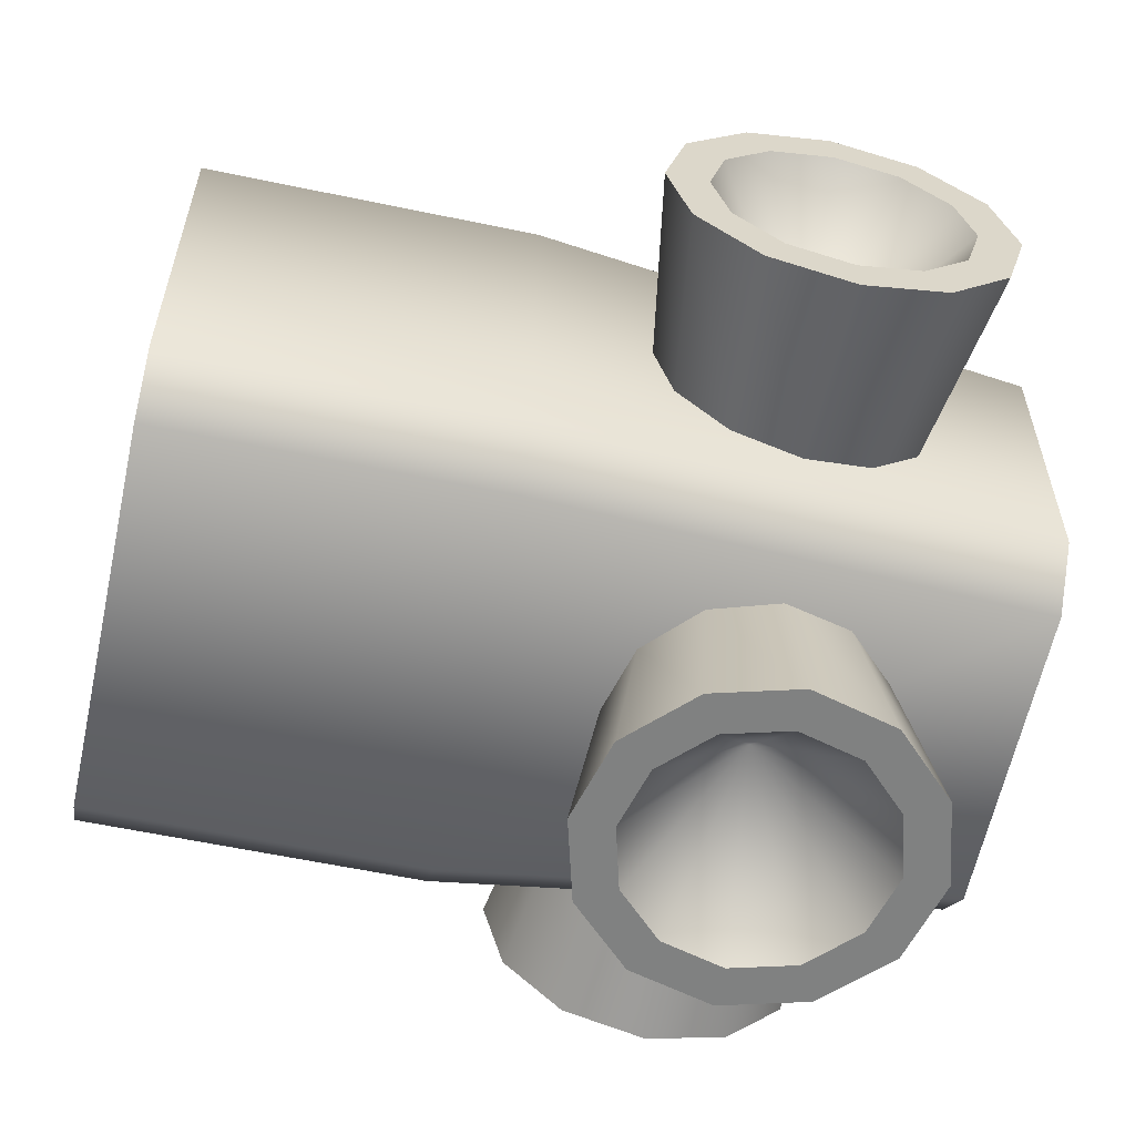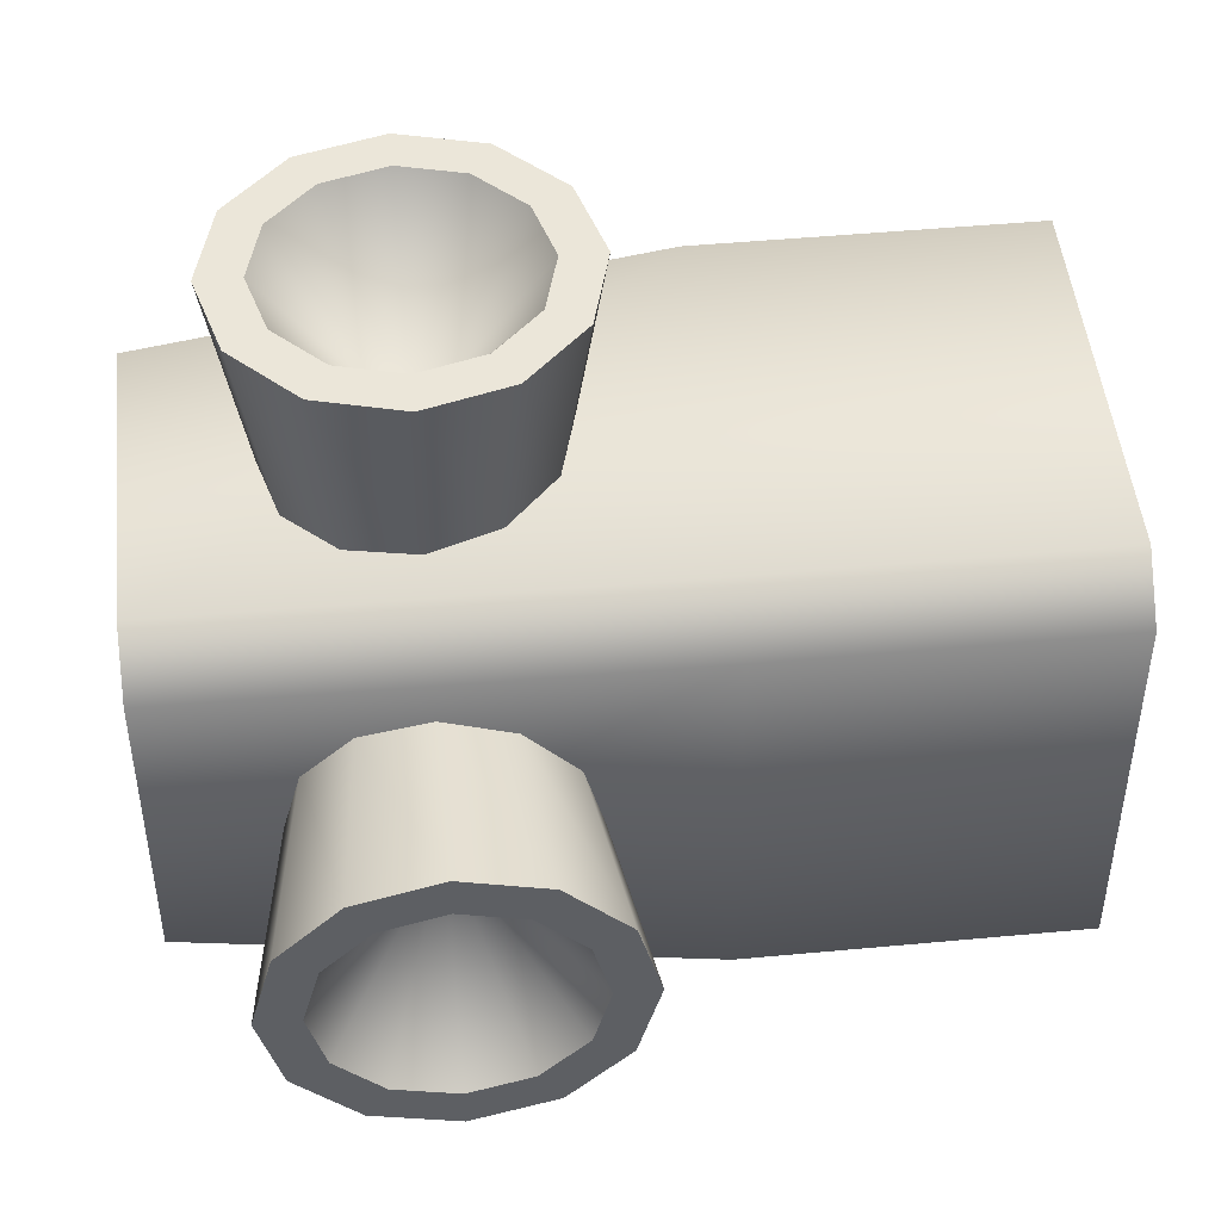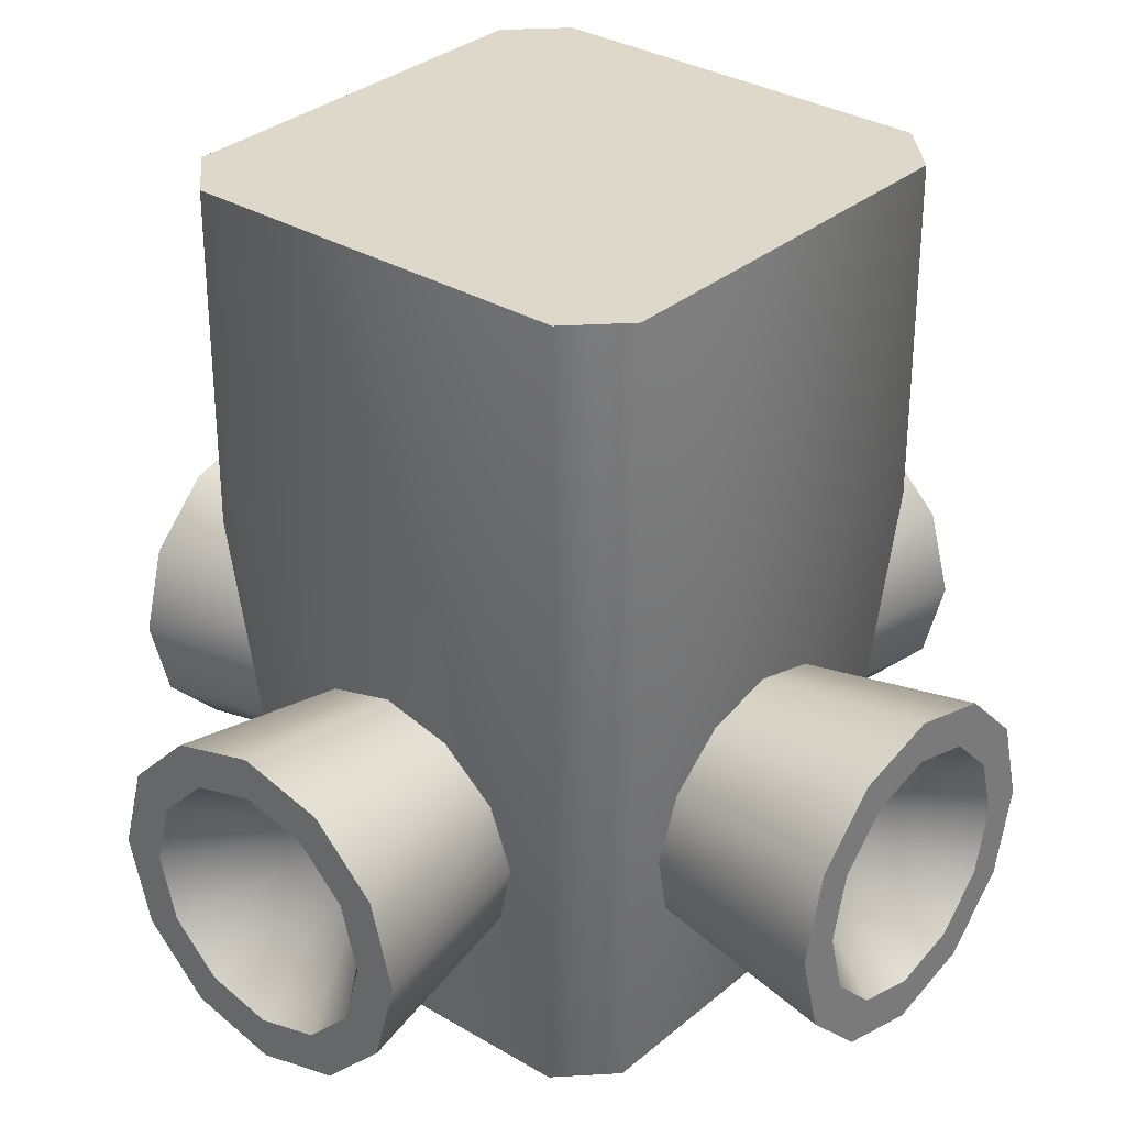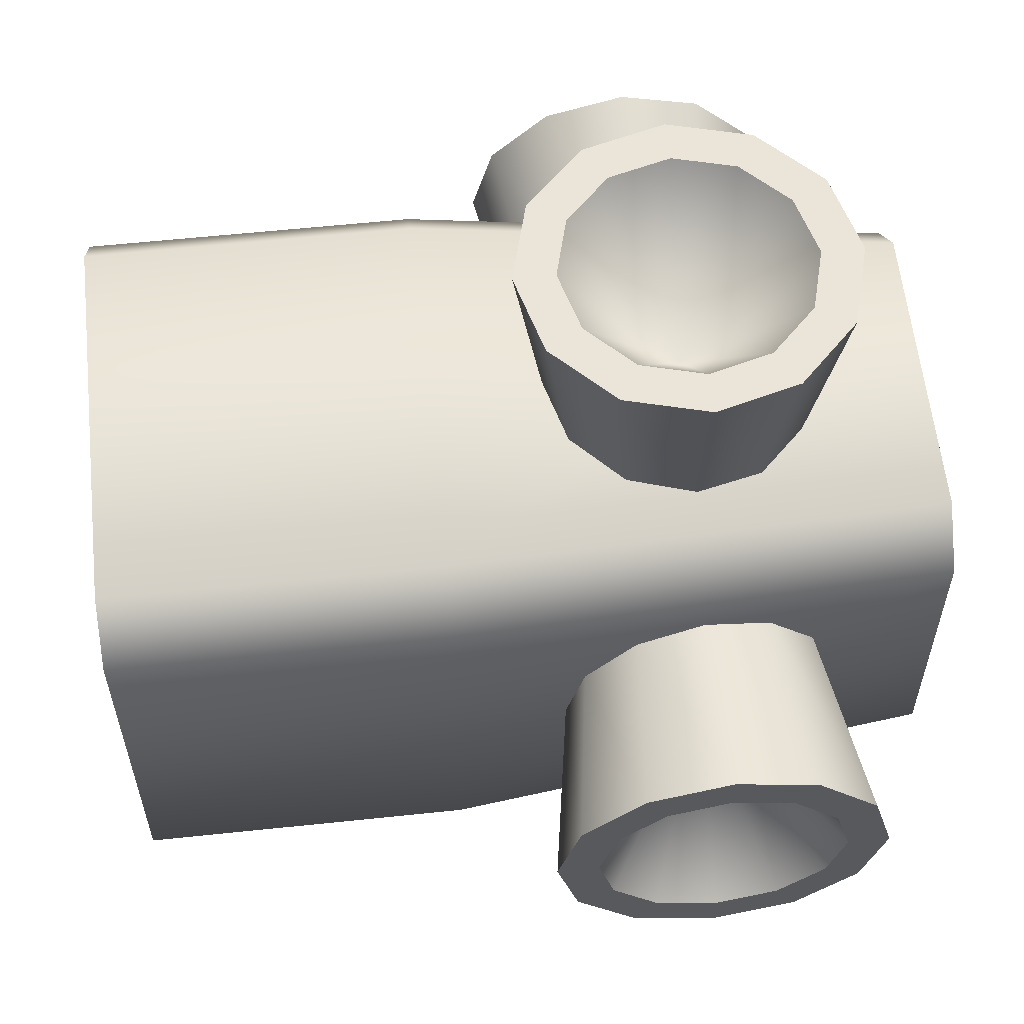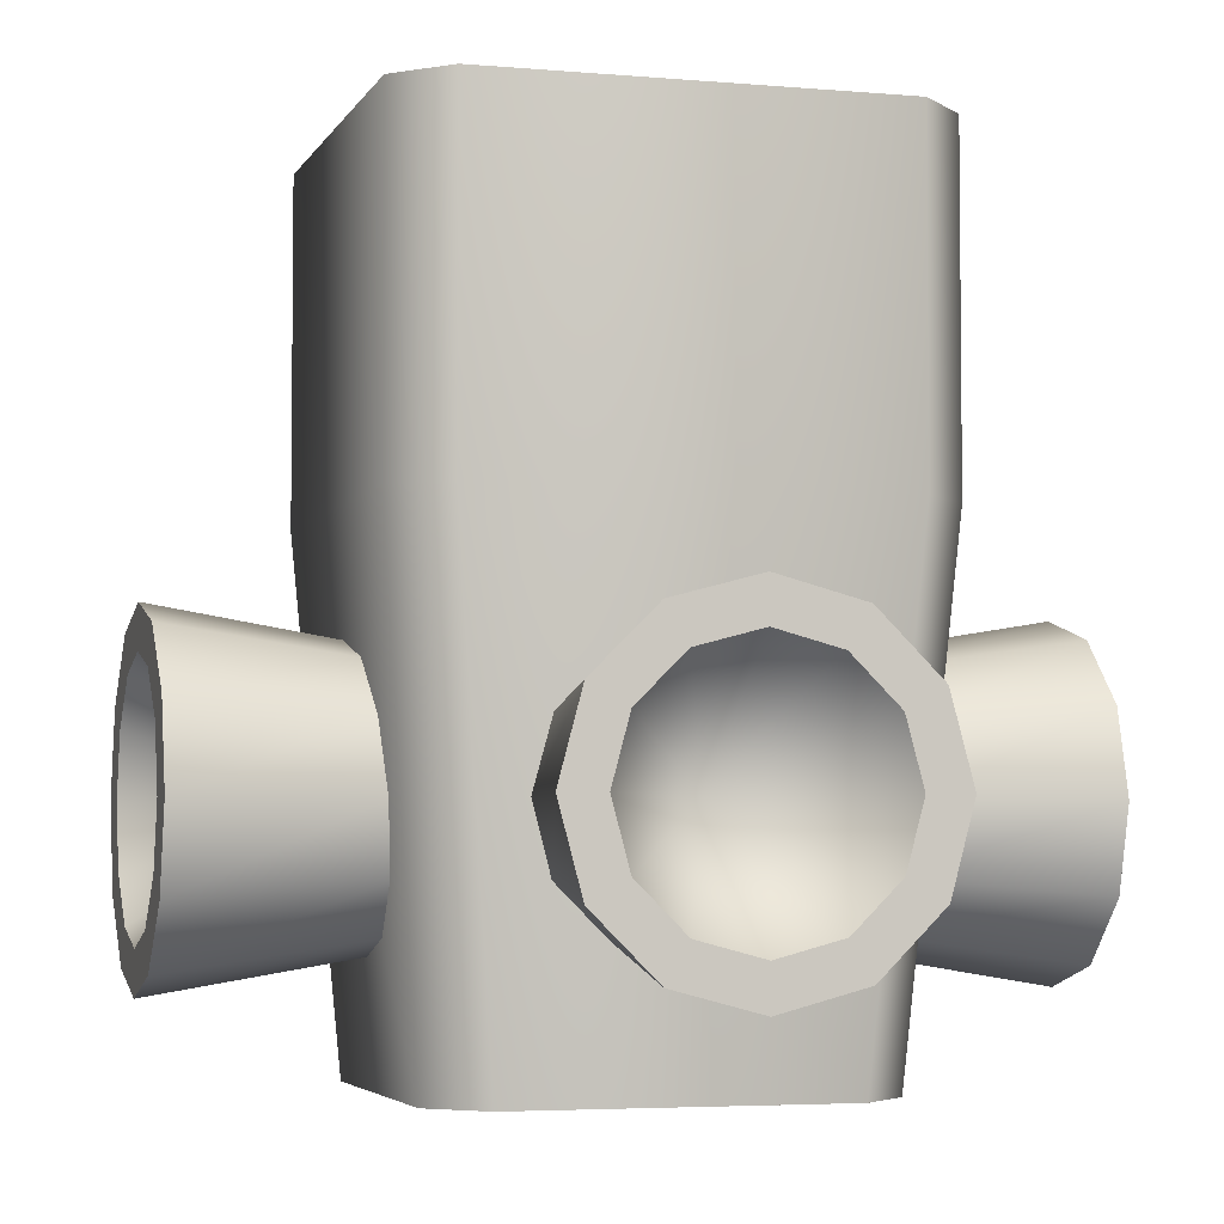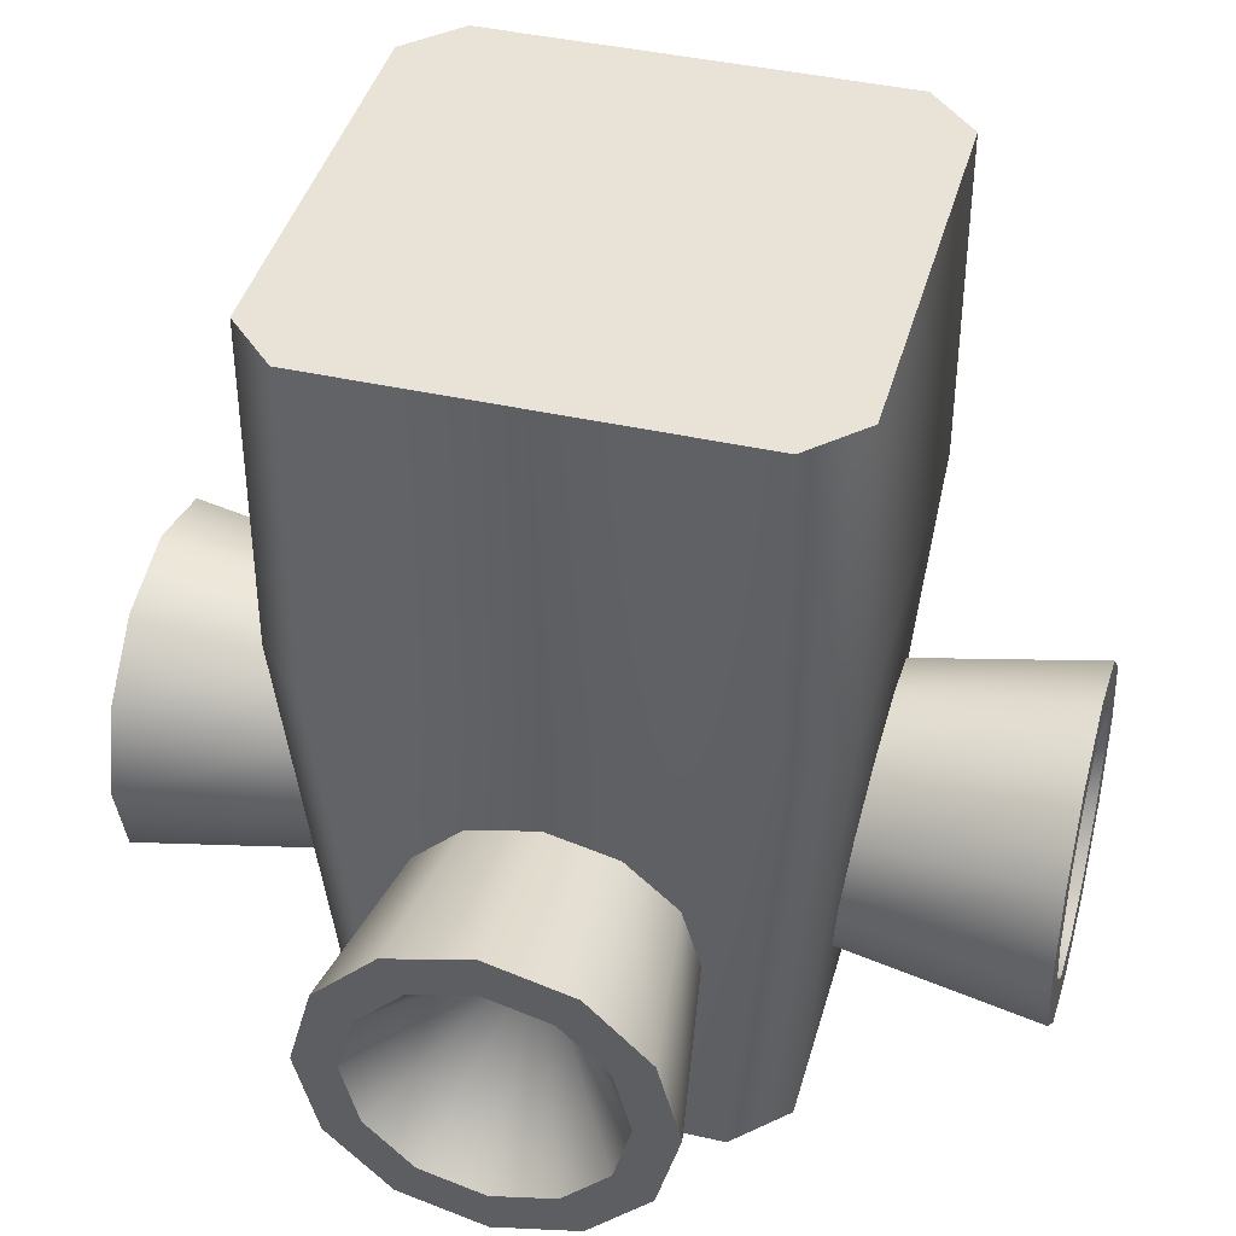
<metadata>
{"format":"obj","ext":"obj","renderer":"f3d","projection":"perspective","resolution":1024,"background":"white","views":[{"elev":-60.3,"azim":77.9,"up":"+Y"},{"elev":47.7,"azim":-96.0,"up":"+Y"},{"elev":31.6,"azim":40.2,"up":"+Z"},{"elev":59.3,"azim":83.8,"up":"+Y"},{"elev":-4.3,"azim":163.8,"up":"+Z"},{"elev":41.5,"azim":-74.8,"up":"+Z"}]}
</metadata>
<code>
o mesh
v 0.0625 0 -0.0375
v 0.0625 -0.0125 -0.04085
v 0.0625 -0.02165 -0.05
v 0.0625 -0.025 -0.0625
v 0.0625 -0.02165 -0.075
v 0.0625 -0.0125 -0.08415
v 0.0625 0 -0.0875
v 0.0625 0.0125 -0.08415
v 0.0625 0.02165 -0.075
v 0.0625 0.025 -0.0625
v 0.0625 0.02165 -0.05
v 0.0625 0.0125 -0.04085
v 0.0625 0 -0.04375
v 0.0625 -0.009375 -0.04626
v 0.0625 -0.01624 -0.05312
v 0.0625 -0.01875 -0.0625
v 0.0625 -0.01624 -0.07187
v 0.0625 -0.009375 -0.07874
v 0.0625 0 -0.08125
v 0.0625 0.009375 -0.07874
v 0.0625 0.01624 -0.07187
v 0.0625 0.01875 -0.0625
v 0.0625 0.01624 -0.05312
v 0.0625 0.009375 -0.04626
v 0.0375 0 -0.0625
v 0.03553 0.01025 -0.04474
v 0.03477 0.01765 -0.05231
v 0.03375 0.02021 -0.0625
v 0.03275 0.01736 -0.07252
v 0.03202 0.00996 -0.07975
v 0.03176 0 -0.08238
v 0.03202 -0.00996 -0.07975
v 0.03275 -0.01736 -0.07252
v 0.03375 -0.02021 -0.0625
v 0.03477 -0.01765 -0.05231
v 0.03553 -0.01025 -0.04474
v 0.03581 0 -0.04195
v -0.0375 -0.03 -0.025
v -0.03 -0.0375 -0.025
v -0.03 -0.0375 0.025
v -0.0375 -0.03 0.025
v -0.0375 0.03 -0.025
v -0.03 0.0375 -0.025
v -0.0375 0.03 0.025
v -0.03 0.0375 0.025
v 0.03 -0.0375 -0.025
v 0.0375 -0.03 -0.025
v 0.03 -0.0375 0.025
v 0.0375 -0.03 0.025
v 0.0375 0.03 -0.025
v 0.03 0.0375 -0.025
v 0.0375 0.03 0.025
v 0.03 0.0375 0.025
v -0.03125 -0.02375 -0.1
v -0.02375 -0.03125 -0.1
v -0.02375 0.03125 -0.1
v -0.03125 0.02375 -0.1
v 0.03125 0.02375 -0.1
v 0.02375 0.03125 -0.1
v 0.02375 -0.03125 -0.1
v 0.03125 -0.02375 -0.1
v -5.941e-17 -0.06375 -0.0375
v 0.0125 -0.06375 -0.04085
v 0.02165 -0.06375 -0.05
v 0.025 -0.06375 -0.0625
v 0.02165 -0.06375 -0.075
v 0.0125 -0.06375 -0.08415
v -5.941e-17 -0.06375 -0.0875
v -0.0125 -0.06375 -0.08415
v -0.02165 -0.06375 -0.075
v -0.025 -0.06375 -0.0625
v -0.02165 -0.06375 -0.05
v -0.0125 -0.06375 -0.04085
v -5.941e-17 -0.06375 -0.04375
v 0.009375 -0.06375 -0.04626
v 0.01624 -0.06375 -0.05312
v 0.01875 -0.06375 -0.0625
v 0.01624 -0.06375 -0.07187
v 0.009375 -0.06375 -0.07874
v -5.941e-17 -0.06375 -0.08125
v -0.009375 -0.06375 -0.07874
v -0.01624 -0.06375 -0.07187
v -0.01875 -0.06375 -0.0625
v -0.01624 -0.06375 -0.05312
v -0.009375 -0.06375 -0.04626
v -5.788e-17 -0.03875 -0.0625
v -0.01025 -0.03678 -0.04474
v -0.01765 -0.03602 -0.05231
v -0.02021 -0.035 -0.0625
v -0.01736 -0.034 -0.07252
v -0.00996 -0.03327 -0.07975
v -5.753e-17 -0.03301 -0.08238
v 0.00996 -0.03327 -0.07975
v 0.01736 -0.034 -0.07252
v 0.02021 -0.035 -0.0625
v 0.01765 -0.03602 -0.05231
v 0.01025 -0.03678 -0.04474
v -5.778e-17 -0.03706 -0.04195
v -5.161e-17 0.06375 -0.0375
v 0.0125 0.06375 -0.04085
v 0.02165 0.06375 -0.05
v 0.025 0.06375 -0.0625
v 0.02165 0.06375 -0.075
v 0.0125 0.06375 -0.08415
v -5.161e-17 0.06375 -0.0875
v -0.0125 0.06375 -0.08415
v -0.02165 0.06375 -0.075
v -0.025 0.06375 -0.0625
v -0.02165 0.06375 -0.05
v -0.0125 0.06375 -0.04085
v -5.161e-17 0.06375 -0.04375
v 0.009375 0.06375 -0.04626
v 0.01624 0.06375 -0.05312
v 0.01875 0.06375 -0.0625
v 0.01624 0.06375 -0.07187
v 0.009375 0.06375 -0.07874
v -5.161e-17 0.06375 -0.08125
v -0.009375 0.06375 -0.07874
v -0.01624 0.06375 -0.07187
v -0.01875 0.06375 -0.0625
v -0.01624 0.06375 -0.05312
v -0.009375 0.06375 -0.04626
v -5.314e-17 0.03875 -0.0625
v -0.01025 0.03678 -0.04474
v -0.01765 0.03602 -0.05231
v -0.02021 0.035 -0.0625
v -0.01736 0.034 -0.07252
v -0.00996 0.03327 -0.07975
v -5.349e-17 0.03301 -0.08238
v 0.00996 0.03327 -0.07975
v 0.01736 0.034 -0.07252
v 0.02021 0.035 -0.0625
v 0.01765 0.03602 -0.05231
v 0.01025 0.03678 -0.04474
v -5.324e-17 0.03706 -0.04195
v -0.0625 0 -0.0375
v -0.0625 -0.0125 -0.04085
v -0.0625 -0.02165 -0.05
v -0.0625 -0.025 -0.0625
v -0.0625 -0.02165 -0.075
v -0.0625 -0.0125 -0.08415
v -0.0625 0 -0.0875
v -0.0625 0.0125 -0.08415
v -0.0625 0.02165 -0.075
v -0.0625 0.025 -0.0625
v -0.0625 0.02165 -0.05
v -0.0625 0.0125 -0.04085
v -0.0625 0 -0.04375
v -0.0625 -0.009375 -0.04626
v -0.0625 -0.01624 -0.05312
v -0.0625 -0.01875 -0.0625
v -0.0625 -0.01624 -0.07187
v -0.0625 -0.009375 -0.07874
v -0.0625 0 -0.08125
v -0.0625 0.009375 -0.07874
v -0.0625 0.01624 -0.07187
v -0.0625 0.01875 -0.0625
v -0.0625 0.01624 -0.05312
v -0.0625 0.009375 -0.04626
v -0.0375 0 -0.0625
v -0.03553 0.01025 -0.04474
v -0.03477 0.01765 -0.05231
v -0.03375 0.02021 -0.0625
v -0.03275 0.01736 -0.07252
v -0.03202 0.00996 -0.07975
v -0.03176 0 -0.08238
v -0.03202 -0.00996 -0.07975
v -0.03275 -0.01736 -0.07252
v -0.03375 -0.02021 -0.0625
v -0.03477 -0.01765 -0.05231
v -0.03553 -0.01025 -0.04474
v -0.03581 0 -0.04195
g mesh_mesh_auv
f 1 37 36 2
f 2 36 35 3
f 3 35 34 4
f 4 34 33 5
f 5 33 32 6
f 6 32 31 7
f 7 31 30 8
f 8 30 29 9
f 9 29 28 10
f 10 28 27 11
f 11 27 26 12
f 12 26 37 1
f 13 25 24
f 14 25 13
f 15 25 14
f 16 25 15
f 17 25 16
f 18 25 17
f 19 25 18
f 20 25 19
f 21 25 20
f 22 25 21
f 23 25 22
f 24 25 23
f 48 49 52 53 45 44 41 40
f 55 54 57 56 59 58 61 60
f 62 98 87 73
f 63 97 98 62
f 64 96 97 63
f 65 95 96 64
f 66 94 95 65
f 67 93 94 66
f 68 92 93 67
f 69 91 92 68
f 70 90 91 69
f 71 89 90 70
f 72 88 89 71
f 73 87 88 72
f 74 86 75
f 75 86 76
f 76 86 77
f 77 86 78
f 78 86 79
f 79 86 80
f 80 86 81
f 81 86 82
f 82 86 83
f 83 86 84
f 84 86 85
f 85 86 74
f 99 111 122 110
f 100 112 111 99
f 101 113 112 100
f 102 114 113 101
f 103 115 114 102
f 104 116 115 103
f 105 117 116 104
f 106 118 117 105
f 107 119 118 106
f 108 120 119 107
f 109 121 120 108
f 110 122 121 109
f 136 148 149 137
f 137 149 150 138
f 138 150 151 139
f 139 151 152 140
f 140 152 153 141
f 141 153 154 142
f 142 154 155 143
f 143 155 156 144
f 144 156 157 145
f 145 157 158 146
f 146 158 159 147
f 147 159 148 136
f 1 13 24 12
f 2 14 13 1
f 3 15 14 2
f 4 16 15 3
f 5 17 16 4
f 6 18 17 5
f 7 19 18 6
f 8 20 19 7
f 9 21 20 8
f 10 22 21 9
f 11 23 22 10
f 12 24 23 11
f 38 41 44 42
f 38 54 55 39
f 39 40 41 38
f 39 55 60 46
f 42 44 45 43
f 42 57 54 38
f 43 45 53 51
f 43 56 57 42
f 46 48 40 39
f 46 60 61 47
f 47 49 48 46
f 47 61 58 50
f 50 52 49 47
f 50 58 59 51
f 51 53 52 50
f 51 59 56 43
f 62 74 75 63
f 63 75 76 64
f 64 76 77 65
f 65 77 78 66
f 66 78 79 67
f 67 79 80 68
f 68 80 81 69
f 69 81 82 70
f 70 82 83 71
f 71 83 84 72
f 72 84 85 73
f 73 85 74 62
f 99 135 134 100
f 100 134 133 101
f 101 133 132 102
f 102 132 131 103
f 103 131 130 104
f 104 130 129 105
f 105 129 128 106
f 106 128 127 107
f 107 127 126 108
f 108 126 125 109
f 109 125 124 110
f 110 124 135 99
f 111 123 122
f 112 123 111
f 113 123 112
f 114 123 113
f 115 123 114
f 116 123 115
f 117 123 116
f 118 123 117
f 119 123 118
f 120 123 119
f 121 123 120
f 122 123 121
f 136 172 161 147
f 137 171 172 136
f 138 170 171 137
f 139 169 170 138
f 140 168 169 139
f 141 167 168 140
f 142 166 167 141
f 143 165 166 142
f 144 164 165 143
f 145 163 164 144
f 146 162 163 145
f 147 161 162 146
f 148 160 149
f 149 160 150
f 150 160 151
f 151 160 152
f 152 160 153
f 153 160 154
f 154 160 155
f 155 160 156
f 156 160 157
f 157 160 158
f 158 160 159
f 159 160 148

</code>
